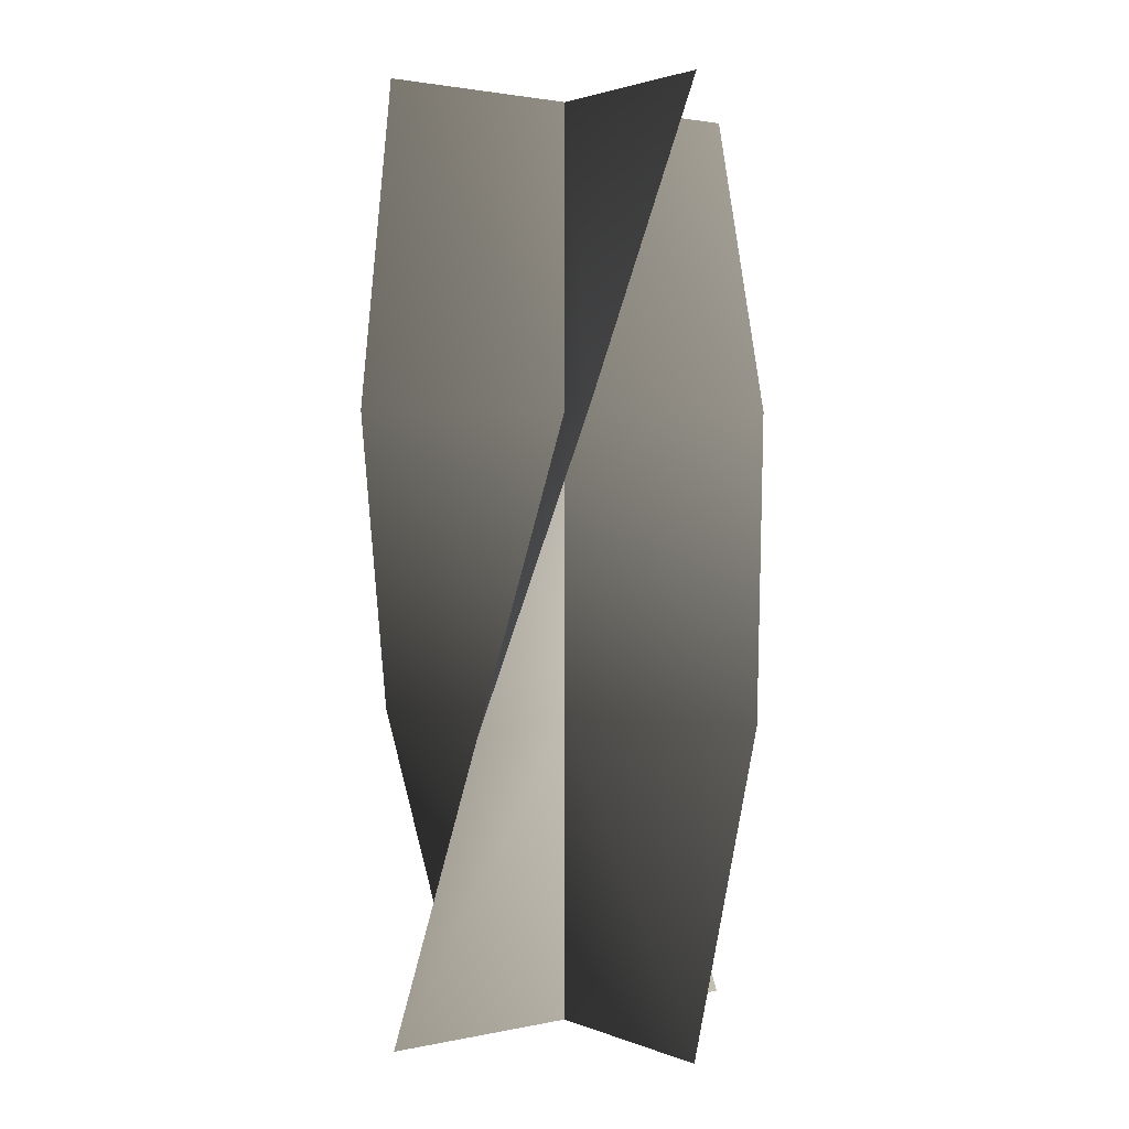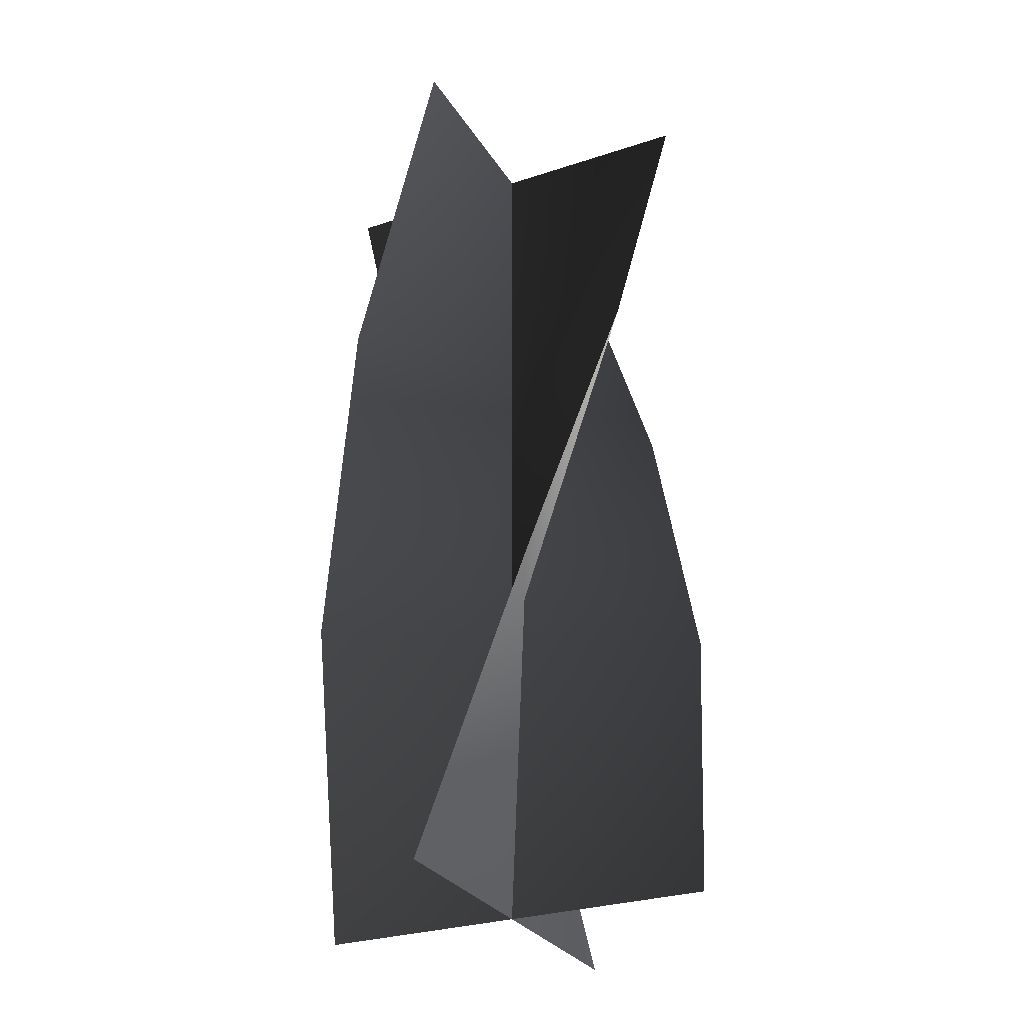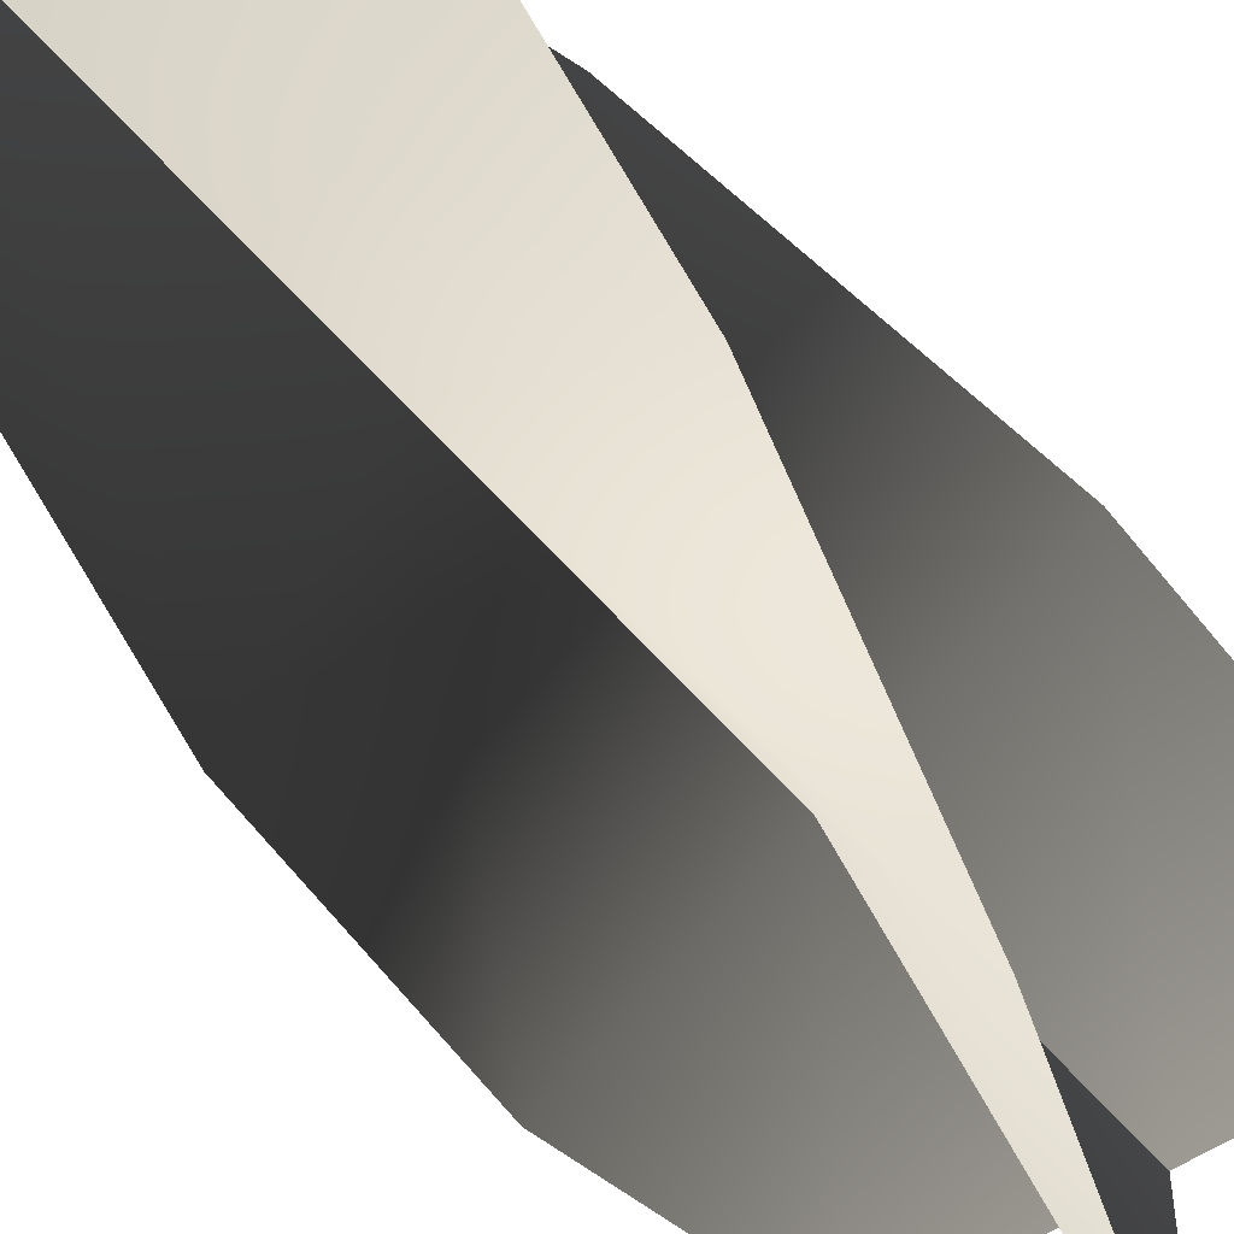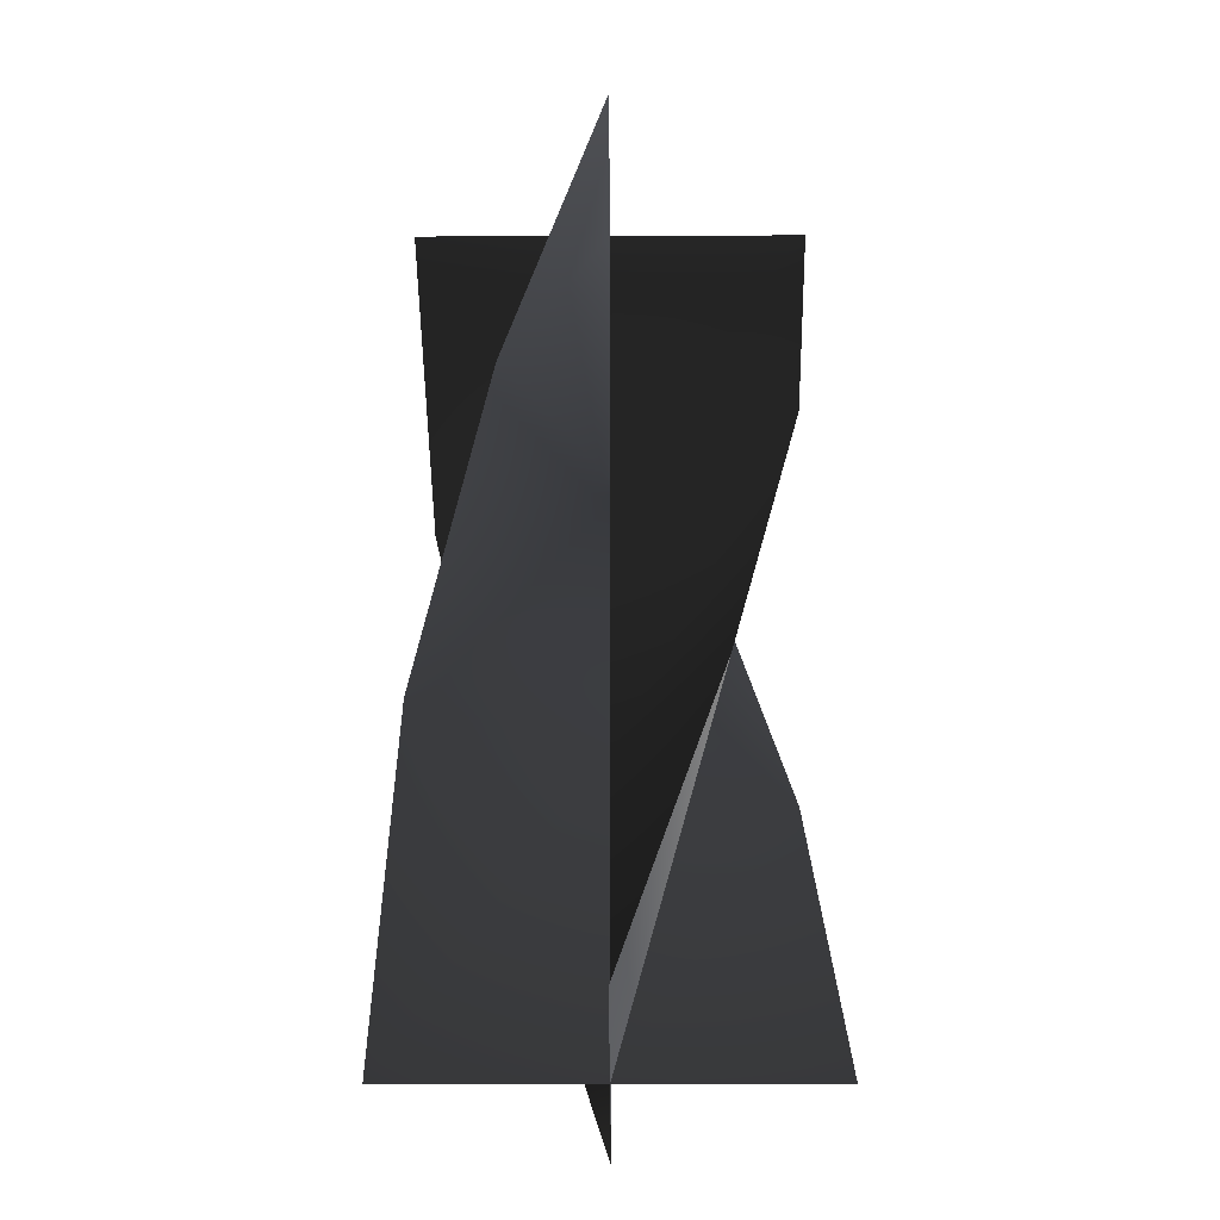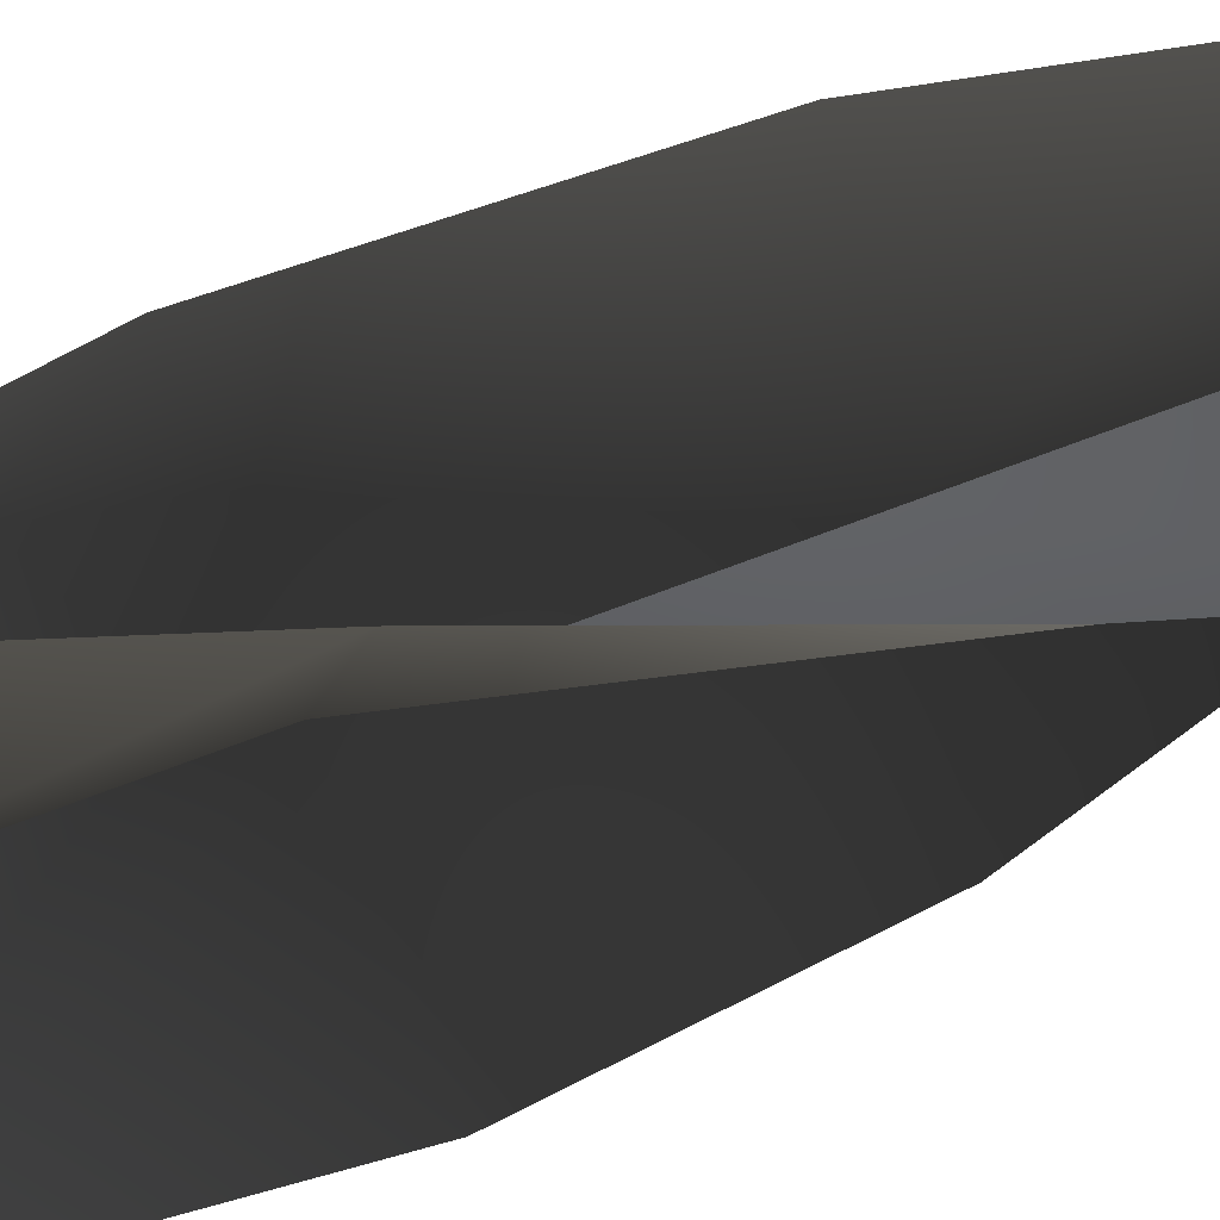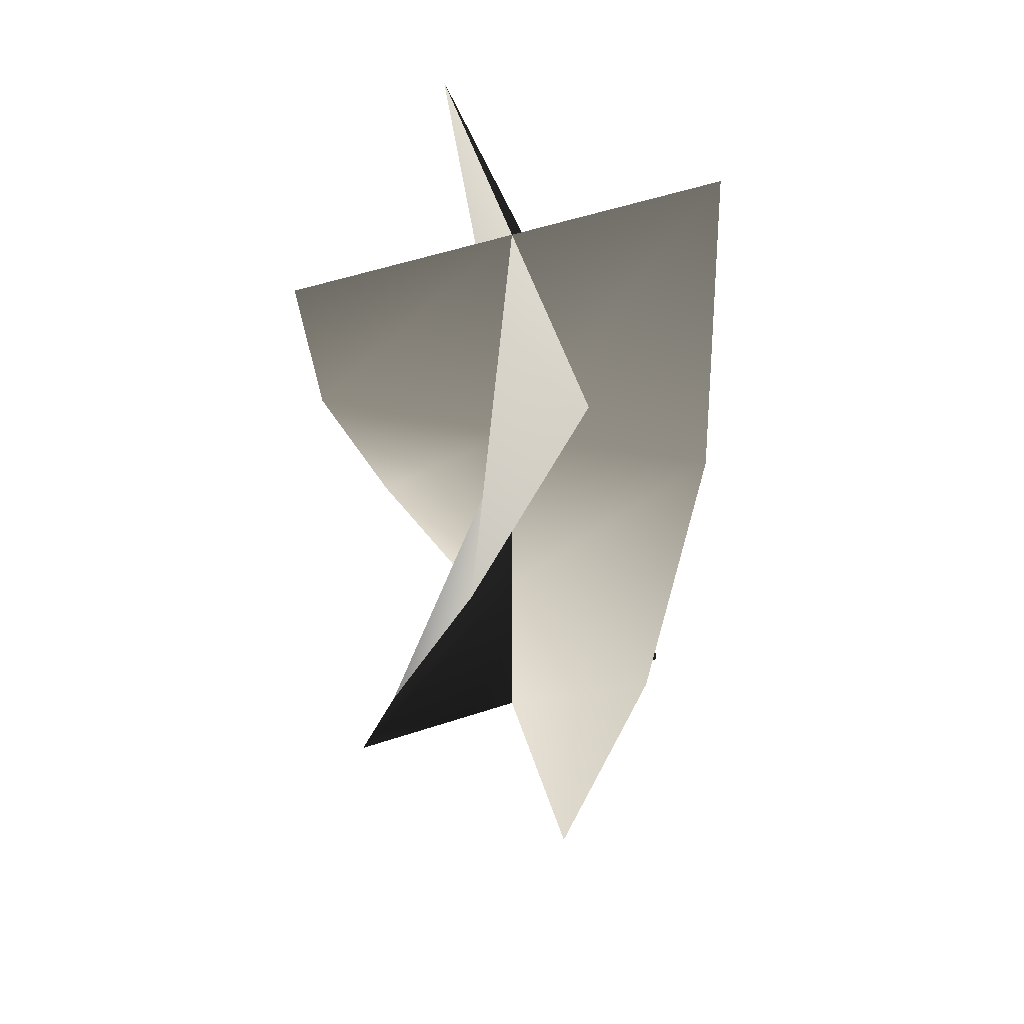
<metadata>
{"format":"obj","ext":"obj","renderer":"f3d","projection":"perspective","resolution":1024,"background":"white","views":[{"elev":2.1,"azim":143.3,"up":"+Z"},{"elev":-29.1,"azim":-64.0,"up":"+Z"},{"elev":-50.8,"azim":-142.3,"up":"+Y"},{"elev":-32.5,"azim":-89.7,"up":"+Z"},{"elev":49.8,"azim":64.8,"up":"+Y"},{"elev":57.1,"azim":-108.7,"up":"+Z"}]}
</metadata>
<code>
v -0.05723 -0.03304 0.317
v -3.882e-17 -1.941e-17 0.317
v -2.658e-17 -1.329e-17 0.217
v -0.06608 -3.712e-08 0.217
v 0.06608 3.712e-08 0.217
v 0.05723 0.03304 0.317
v -0.03304 -0.05723 0.4171
v -5.107e-17 -2.554e-17 0.4171
v 0.03304 0.05723 0.4171
v 3.712e-08 -0.06608 0.5171
v -6.332e-17 -3.166e-17 0.5171
v -3.712e-08 0.06608 0.5171
v 0.03304 -0.05723 0.317
v -3.882e-17 -1.941e-17 0.317
v -2.658e-17 -1.329e-17 0.217
v 3.712e-08 -0.06608 0.217
v -3.712e-08 0.06608 0.217
v -0.03304 0.05723 0.317
v 0.05723 -0.03304 0.4171
v -5.107e-17 -2.554e-17 0.4171
v -0.05723 0.03304 0.4171
v 0.06608 3.712e-08 0.5171
v -6.332e-17 -3.166e-17 0.5171
v -0.06608 -3.712e-08 0.5171
v -0.05723 -0.03304 0.317
v -0.06608 -3.712e-08 0.217
v -2.658e-17 -1.329e-17 0.217
v -3.882e-17 -1.941e-17 0.317
v 0.06608 3.712e-08 0.217
v 0.05723 0.03304 0.317
v -0.03304 -0.05723 0.4171
v -5.107e-17 -2.554e-17 0.4171
v 0.03304 0.05723 0.4171
v 3.712e-08 -0.06608 0.5171
v -6.332e-17 -3.166e-17 0.5171
v -3.712e-08 0.06608 0.5171
v 0.03304 -0.05723 0.317
v 3.712e-08 -0.06608 0.217
v -2.658e-17 -1.329e-17 0.217
v -3.882e-17 -1.941e-17 0.317
v -3.712e-08 0.06608 0.217
v -0.03304 0.05723 0.317
v 0.05723 -0.03304 0.4171
v -5.107e-17 -2.554e-17 0.4171
v -0.05723 0.03304 0.4171
v 0.06608 3.712e-08 0.5171
v -6.332e-17 -3.166e-17 0.5171
v -0.06608 -3.712e-08 0.5171
g Candle_03_6111_105
f 1 3 2
f 1 4 3
f 2 3 5
f 2 5 6
f 7 1 2
f 7 2 8
f 8 2 6
f 8 6 9
f 10 7 8
f 10 8 11
f 11 8 9
f 11 9 12
f 13 15 14
f 13 16 15
f 14 15 17
f 14 17 18
f 19 13 14
f 19 14 20
f 20 14 18
f 20 18 21
f 22 19 20
f 22 20 23
f 23 20 21
f 23 21 24
f 25 27 26
f 25 28 27
f 28 29 27
f 28 30 29
f 31 28 25
f 31 32 28
f 32 30 28
f 32 33 30
f 34 32 31
f 34 35 32
f 35 33 32
f 35 36 33
f 37 39 38
f 37 40 39
f 40 41 39
f 40 42 41
f 43 40 37
f 43 44 40
f 44 42 40
f 44 45 42
f 46 44 43
f 46 47 44
f 47 45 44
f 47 48 45

</code>
